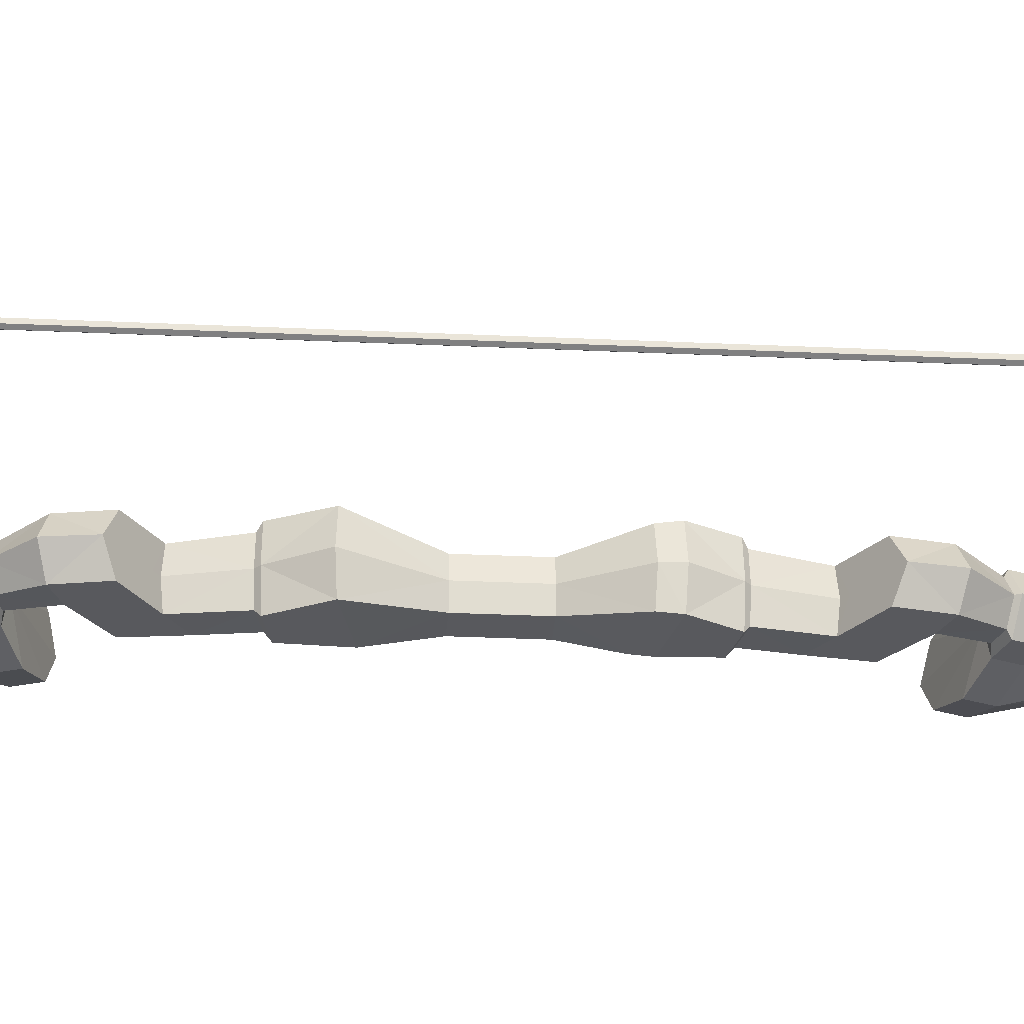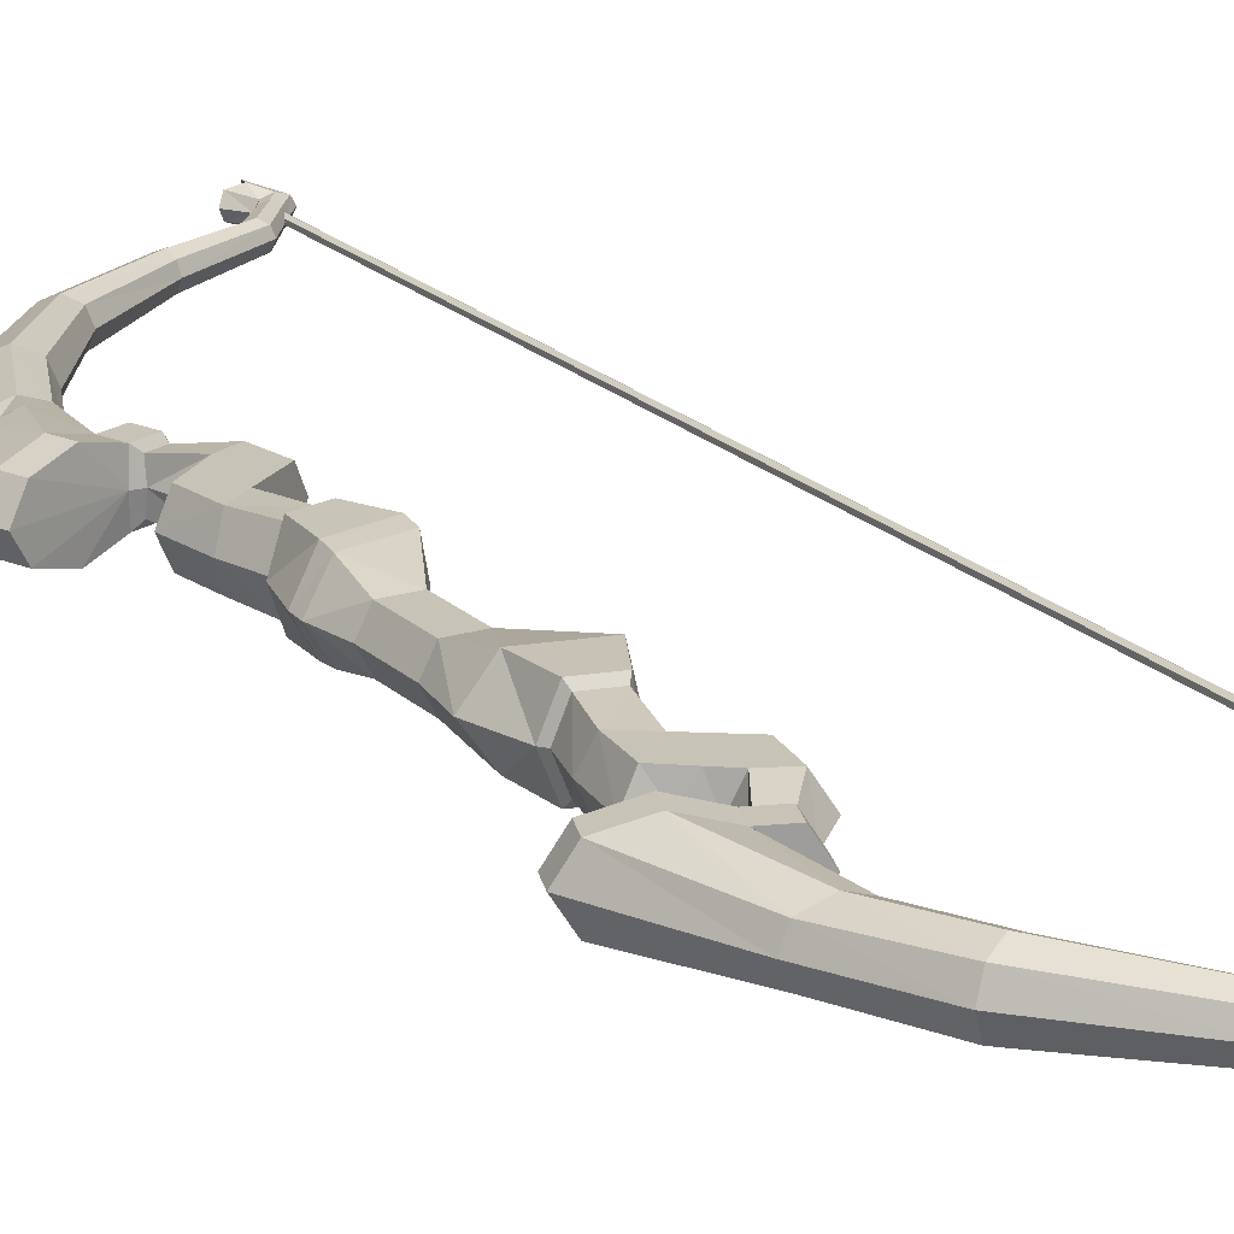
<metadata>
{"format":"obj","ext":"obj","renderer":"f3d","projection":"perspective","resolution":1024,"background":"white","views":[{"elev":-30.0,"azim":86.1,"up":"+Z"},{"elev":19.6,"azim":-30.6,"up":"+Z"}]}
</metadata>
<code>
o Bow_Wooden_Cylinder.034
v 0.3745 0.9326 -0.01429
v 0.3615 0.9557 -0.01806
v 0.3878 0.9326 -0.0101
v 0.3704 0.9815 -0.01277
v 0.3933 0.9326 0
v 0.3774 0.9869 -0
v 0.3878 0.9326 0.0101
v 0.3704 0.9815 0.01277
v 0.3745 0.9326 0.01429
v 0.3615 0.9557 0.01806
v 0.3611 0.9326 0.0101
v 0.346 0.9628 0.01277
v 0.3556 0.9326 -0
v 0.339 0.9575 -0
v 0.3611 0.9326 -0.0101
v 0.346 0.9628 -0.01277
v 0.3623 0.9161 -0.01404
v 0.3716 0.9126 -0.009928
v 0.3754 0.9111 -0
v 0.3716 0.9126 0.009928
v 0.3623 0.9161 0.01404
v 0.353 0.9197 0.009928
v 0.3492 0.9211 0
v 0.353 0.9197 -0.009928
v 0.3267 0.8716 -0.01533
v 0.3349 0.8646 -0.01084
v 0.3383 0.8616 -0
v 0.3349 0.8646 0.01084
v 0.3267 0.8716 0.01533
v 0.3185 0.8787 0.01084
v 0.3151 0.8816 0
v 0.3185 0.8787 -0.01084
v 0.2253 0.8229 -0.01869
v 0.2287 0.8102 -0.01321
v 0.2302 0.8049 0
v 0.2287 0.8102 0.01321
v 0.2253 0.8229 0.01869
v 0.2219 0.8357 0.01321
v 0.2205 0.841 0
v 0.2219 0.8357 -0.01321
v 0.1 0.7386 -0.02518
v 0.1129 0.7263 -0.0178
v 0.1183 0.7212 0
v 0.1129 0.7263 0.0178
v 0.1 0.7386 0.02518
v 0.08716 0.7508 0.0178
v 0.08182 0.7559 0
v 0.08716 0.7508 -0.0178
v 0.003769 0.6197 -0.03431
v 0.02551 0.6089 -0.02426
v 0.03452 0.6045 0
v 0.02551 0.6089 0.02426
v 0.003769 0.6197 0.03431
v -0.01797 0.6304 0.02426
v -0.02698 0.6349 0
v -0.01797 0.6304 -0.02426
v -0.07661 0.3969 -0.04418
v -0.03207 0.4135 -0.03124
v -0.01363 0.4204 0
v -0.03207 0.4135 0.03124
v -0.07661 0.3969 0.04418
v -0.1211 0.3803 0.03124
v -0.1396 0.3734 0
v -0.1211 0.3803 -0.03124
v -0.06602 0.3685 -0.04418
v -0.02149 0.3851 -0.03124
v -0.02497 0.3798 0
v -0.02149 0.3851 0.03124
v -0.06602 0.3685 0.04418
v -0.1106 0.3519 0.03124
v -0.129 0.345 0
v -0.1106 0.3519 -0.03124
v -0.001124 0.4251 -0.03124
v 0.01732 0.4319 0
v -0.001124 0.4251 0.03124
v 0.009463 0.3967 -0.03124
v 0.02791 0.4035 0
v 0.009463 0.3967 0.03124
v 0.01557 0.3364 -0.03124
v 0.002364 0.3301 0
v 0.01557 0.3364 0.03124
v 0.04652 0.3499 0.03124
v 0.04652 0.3499 -0.03124
v 0.06496 0.358 0
v 0.02969 0.2779 -0.03124
v 0.01842 0.2699 0
v 0.02969 0.2779 0.03124
v 0.05612 0.2968 0.03124
v 0.05612 0.2968 -0.03124
v 0.07187 0.3081 0
v -0.03405 0.2965 -0.03124
v -0.04825 0.2955 0
v -0.03405 0.2965 0.03124
v -0.02643 0.2378 -0.03124
v -0.03855 0.2292 0
v -0.02643 0.2378 0.03124
v -0.01925 0.3154 0
v -0.005621 0.3193 0.03124
v 0.009492 0.2635 0
v 0.005728 0.2608 -0.03124
v -0.005621 0.3193 -0.03124
v 0.005728 0.2608 0.03124
v -0.01491 0.1757 -0.04189
v -0.03083 0.1718 0
v -0.01491 0.1757 0.04189
v 0.03225 0.1871 0
v 0.02731 0.1859 0.04189
v 0.02731 0.1859 -0.04189
v -0.02392 0.04135 -0.02615
v -0.03816 0.04135 0
v -0.02392 0.04135 0.02615
v 0.01382 0.04135 0.02615
v 0.01382 0.04135 -0.02615
v 0.01824 0.04135 0
v -0.0121 0.1827 -0.03438
v -0.02517 0.1795 0
v -0.0121 0.1827 0.03438
v 0.02254 0.1911 0.03438
v 0.0266 0.1921 0
v 0.02254 0.1911 -0.03438
v -0.07149 0.5206 0.02202
v -0.03928 0.5194 0.03114
v -0.01321 0.5182 0.02202
v -0.004103 0.5177 0
v -0.01321 0.5182 -0.02202
v -0.03928 0.5194 -0.03114
v -0.07149 0.5206 -0.02202
v -0.0806 0.5211 0
v 0.01196 0.3924 -0.02348
v -0.01116 0.3799 -0.000239
v 0.01196 0.3924 0.023
v 0.02568 0.3975 -0.000239
v -0.01106 0.3838 -0.02348
v -0.01106 0.3838 0.023
v 0.3688 0.9253 -0.004541
v 0.373 0.9253 -0.002106
v 0.373 0.9253 0.002766
v 0.3688 0.9253 0.005202
v 0.3646 0.9253 0.002766
v 0.3646 0.9253 -0.002106
v 0.3745 -0.9326 -0.01429
v 0.3615 -0.9557 -0.01806
v 0.3878 -0.9326 -0.0101
v 0.3704 -0.9815 -0.01277
v 0.3933 -0.9326 0
v 0.3774 -0.9869 -0
v 0.3878 -0.9326 0.0101
v 0.3704 -0.9815 0.01277
v 0.3745 -0.9326 0.01429
v 0.3615 -0.9557 0.01806
v 0.3611 -0.9326 0.0101
v 0.346 -0.9628 0.01277
v 0.3556 -0.9326 -0
v 0.339 -0.9575 -0
v 0.3611 -0.9326 -0.0101
v 0.346 -0.9628 -0.01277
v 0.3623 -0.9161 -0.01404
v 0.3716 -0.9126 -0.009928
v 0.3754 -0.9111 -0
v 0.3716 -0.9126 0.009928
v 0.3623 -0.9161 0.01404
v 0.353 -0.9197 0.009928
v 0.3492 -0.9211 0
v 0.353 -0.9197 -0.009928
v 0.3267 -0.8716 -0.01533
v 0.3349 -0.8646 -0.01084
v 0.3383 -0.8616 -0
v 0.3349 -0.8646 0.01084
v 0.3267 -0.8716 0.01533
v 0.3185 -0.8787 0.01084
v 0.3151 -0.8816 0
v 0.3185 -0.8787 -0.01084
v 0.2253 -0.8229 -0.01869
v 0.2287 -0.8102 -0.01321
v 0.2302 -0.8049 0
v 0.2287 -0.8102 0.01321
v 0.2253 -0.8229 0.01869
v 0.2219 -0.8357 0.01321
v 0.2205 -0.841 0
v 0.2219 -0.8357 -0.01321
v 0.1 -0.7386 -0.02518
v 0.1129 -0.7263 -0.0178
v 0.1183 -0.7212 0
v 0.1129 -0.7263 0.0178
v 0.1 -0.7386 0.02518
v 0.08716 -0.7508 0.0178
v 0.08182 -0.7559 0
v 0.08716 -0.7508 -0.0178
v 0.003769 -0.6197 -0.03431
v 0.02551 -0.6089 -0.02426
v 0.03452 -0.6045 0
v 0.02551 -0.6089 0.02426
v 0.003769 -0.6197 0.03431
v -0.01797 -0.6304 0.02426
v -0.02698 -0.6349 0
v -0.01797 -0.6304 -0.02426
v -0.07661 -0.3969 -0.04418
v -0.03207 -0.4135 -0.03124
v -0.01363 -0.4204 0
v -0.03207 -0.4135 0.03124
v -0.07661 -0.3969 0.04418
v -0.1211 -0.3803 0.03124
v -0.1396 -0.3734 0
v -0.1211 -0.3803 -0.03124
v -0.06602 -0.3685 -0.04418
v -0.02149 -0.3851 -0.03124
v -0.02497 -0.3798 0
v -0.02149 -0.3851 0.03124
v -0.06602 -0.3685 0.04418
v -0.1106 -0.3519 0.03124
v -0.129 -0.345 0
v -0.1106 -0.3519 -0.03124
v -0.001124 -0.4251 -0.03124
v 0.01732 -0.4319 0
v -0.001124 -0.4251 0.03124
v 0.009463 -0.3967 -0.03124
v 0.02791 -0.4035 0
v 0.009463 -0.3967 0.03124
v 0.01557 -0.3364 -0.03124
v 0.002364 -0.3301 0
v 0.01557 -0.3364 0.03124
v 0.04652 -0.3499 0.03124
v 0.04652 -0.3499 -0.03124
v 0.06496 -0.358 0
v 0.02969 -0.2779 -0.03124
v 0.01842 -0.2699 0
v 0.02969 -0.2779 0.03124
v 0.05612 -0.2968 0.03124
v 0.05612 -0.2968 -0.03124
v 0.07187 -0.3081 0
v -0.03405 -0.2965 -0.03124
v -0.04825 -0.2955 0
v -0.03405 -0.2965 0.03124
v -0.02643 -0.2378 -0.03124
v -0.03855 -0.2292 0
v -0.02643 -0.2378 0.03124
v -0.01925 -0.3154 0
v -0.005621 -0.3193 0.03124
v 0.009492 -0.2635 0
v 0.005728 -0.2608 -0.03124
v -0.005621 -0.3193 -0.03124
v 0.005728 -0.2608 0.03124
v -0.01491 -0.1757 -0.04189
v -0.03083 -0.1718 0
v -0.01491 -0.1757 0.04189
v 0.03225 -0.1871 0
v 0.02731 -0.1859 0.04189
v 0.02731 -0.1859 -0.04189
v -0.01942 -0.1104 -0.04121
v -0.04798 -0.1035 0
v -0.01942 -0.1104 0.04121
v 0.06517 -0.131 0
v 0.0563 -0.1288 0.04121
v 0.0563 -0.1288 -0.04121
v -0.02392 -0.04135 -0.02615
v -0.03816 -0.04135 0
v -0.02392 -0.04135 0.02615
v 0.01382 -0.04135 0.02615
v 0.01382 -0.04135 -0.02615
v 0.01824 -0.04135 0
v -0.0121 -0.1827 -0.03438
v -0.02517 -0.1795 0
v -0.0121 -0.1827 0.03438
v 0.02254 -0.1911 0.03438
v 0.0266 -0.1921 0
v 0.02254 -0.1911 -0.03438
v -0.07149 -0.5206 0.02202
v -0.03928 -0.5194 0.03114
v -0.01321 -0.5182 0.02202
v -0.004103 -0.5177 0
v -0.01321 -0.5182 -0.02202
v -0.03928 -0.5194 -0.03114
v -0.07149 -0.5206 -0.02202
v -0.0806 -0.5211 0
v 0.01196 -0.3924 -0.02348
v -0.01116 -0.3799 -0.000239
v 0.01196 -0.3924 0.023
v 0.02568 -0.3975 -0.000239
v -0.01106 -0.3838 -0.02348
v -0.01106 -0.3838 0.023
v 0.3688 0 -0.004541
v 0.3688 -0.9253 -0.004541
v 0.373 0 -0.002106
v 0.373 -0.9253 -0.002106
v 0.373 0 0.002766
v 0.373 -0.9253 0.002766
v 0.3688 0 0.005202
v 0.3688 -0.9253 0.005202
v 0.3646 0 0.002766
v 0.3646 -0.9253 0.002766
v 0.3646 0 -0.002106
v 0.3646 -0.9253 -0.002106
v 0.05786 0.117 0
v 0.04968 0.1152 -0.03886
v -0.02012 0.09966 -0.03886
v -0.04645 0.09381 0
v -0.02012 0.09966 0.03886
v 0.04968 0.1152 0.03886
v -0.01865 0.1215 -0.04133
v -0.04507 0.1151 0
v 0.05138 0.1385 0.04133
v 0.05958 0.1405 0
v -0.01865 0.1215 0.04133
v 0.05138 0.1385 -0.04133
v 0.1073 -0.7434 0.0248
v 0.1185 -0.7397 0.01754
v 0.1236 -0.7346 0
v 0.1185 -0.7397 -0.01754
v 0.1021 -0.7508 -0.01754
v 0.09697 -0.7559 0
v 0.1021 -0.7508 0.01754
v 0.1073 -0.7434 -0.0248
v 0.1313 -0.7396 0.01707
v 0.1313 -0.7396 -0.01707
v 0.1039 -0.7695 0
v 0.12 -0.752 -0.02415
v 0.12 -0.752 0.02415
v 0.1361 -0.7345 0
v 0.1086 -0.7643 -0.01707
v 0.1086 -0.7643 0.01707
v -0.07137 0.501 0
v -0.06103 0.5015 0.02324
v -0.01571 0.5044 0.02324
v -0.01571 0.5044 -0.02324
v -0.04423 0.5032 0.03286
v -0.005364 0.5048 0
v -0.04423 0.5032 -0.03286
v -0.06229 0.5 -0.02324
v -0.08498 0.4825 0.02452
v -0.01833 0.4898 0.02452
v -0.01833 0.4898 -0.02452
v -0.09662 0.481 0
v -0.04942 0.4861 0.03468
v -0.006689 0.4913 0
v -0.04942 0.4861 -0.03468
v -0.08498 0.4825 -0.02452
f 2 3 1
f 3 6 5
f 6 7 5
f 7 10 9
f 10 11 9
f 12 13 11
f 4 8 6
f 13 16 15
f 15 2 1
f 3 19 18
f 20 27 19
f 11 21 9
f 15 17 24
f 1 18 17
f 7 19 5
f 13 22 11
f 9 20 7
f 13 24 23
f 31 40 39
f 17 26 25
f 24 25 32
f 23 30 22
f 21 28 20
f 18 27 26
f 23 32 31
f 22 29 21
f 36 45 44
f 30 37 29
f 28 35 27
f 25 34 33
f 32 33 40
f 31 38 30
f 29 36 28
f 26 35 34
f 48 49 56
f 35 42 34
f 40 47 39
f 37 46 45
f 35 44 43
f 34 41 33
f 33 48 40
f 38 47 46
f 332 62 329
f 47 54 46
f 45 52 44
f 42 51 50
f 47 56 55
f 46 53 45
f 44 51 43
f 41 50 49
f 328 126 327
f 323 122 325
f 326 125 124
f 332 64 63
f 329 61 333
f 330 59 334
f 62 71 70
f 67 71 72
f 61 68 60
f 59 73 58
f 64 71 63
f 62 69 61
f 60 78 75
f 57 66 65
f 64 65 72
f 74 76 73
f 74 78 77
f 59 75 74
f 58 76 66
f 130 79 80
f 83 90 89
f 79 89 85
f 132 83 129
f 131 81 82
f 132 82 84
f 129 79 133
f 86 89 90
f 86 88 87
f 82 90 84
f 81 88 82
f 97 93 98
f 216 198 206
f 92 96 93
f 92 94 95
f 100 91 101
f 102 93 96
f 97 91 92
f 80 101 97
f 87 98 102
f 86 102 99
f 85 101 79
f 80 98 81
f 86 100 85
f 94 120 115
f 100 119 120
f 95 117 96
f 102 119 99
f 95 115 116
f 96 118 102
f 55 127 128
f 50 124 125
f 53 123 52
f 55 121 54
f 56 126 127
f 49 125 126
f 52 124 51
f 54 122 53
f 67 133 130
f 67 69 70
f 77 129 76
f 78 134 131
f 77 131 132
f 76 133 66
f 67 134 68
f 2 12 10
f 12 16 14
f 4 10 8
f 58 335 331
f 143 142 141
f 143 146 144
f 147 146 145
f 147 150 148
f 151 150 149
f 153 152 151
f 144 146 148
f 153 156 154
f 155 142 156
f 143 159 145
f 167 160 159
f 161 151 149
f 155 157 141
f 141 158 143
f 159 147 145
f 162 153 151
f 160 149 147
f 153 164 155
f 171 180 172
f 157 166 158
f 164 165 157
f 170 163 162
f 168 161 160
f 158 167 159
f 163 172 164
f 169 162 161
f 184 305 306
f 177 170 169
f 175 168 167
f 165 174 166
f 172 173 165
f 178 171 170
f 176 169 168
f 166 175 167
f 188 189 181
f 182 307 308
f 310 188 309
f 185 311 305
f 307 184 306
f 312 182 308
f 309 181 312
f 186 310 311
f 274 202 203
f 194 187 186
f 192 185 184
f 182 191 183
f 187 196 188
f 193 186 185
f 191 184 183
f 181 190 182
f 197 273 204
f 268 200 201
f 199 271 198
f 274 204 273
f 267 201 202
f 269 199 200
f 221 276 280
f 212 211 207
f 202 211 203
f 213 199 198
f 208 201 200
f 211 204 203
f 209 202 201
f 200 218 208
f 197 206 198
f 204 205 197
f 216 214 213
f 199 215 200
f 214 218 215
f 276 219 279
f 223 230 224
f 219 229 223
f 223 278 275
f 277 221 280
f 278 222 277
f 219 275 279
f 226 229 225
f 228 226 227
f 230 222 224
f 228 221 222
f 233 237 238
f 236 232 233
f 232 234 231
f 231 240 241
f 242 233 238
f 237 231 241
f 220 241 219
f 227 238 221
f 226 242 227
f 241 225 219
f 238 220 221
f 240 226 225
f 234 266 240
f 240 265 239
f 263 235 236
f 265 242 239
f 235 261 234
f 264 236 242
f 195 273 196
f 190 270 191
f 269 193 192
f 267 195 194
f 196 272 189
f 189 271 190
f 270 192 191
f 268 194 193
f 207 279 206
f 209 208 207
f 275 217 216
f 218 280 208
f 217 277 218
f 279 216 206
f 280 207 208
f 152 142 150
f 152 154 156
f 150 144 148
f 287 285 283
f 272 198 271
f 320 310 315
f 309 316 319
f 316 308 314
f 307 313 318
f 317 311 320
f 310 319 315
f 314 307 318
f 306 317 313
f 176 317 177
f 314 175 174
f 315 180 179
f 177 320 178
f 175 313 176
f 316 174 173
f 319 173 180
f 178 315 179
f 324 126 125
f 123 326 124
f 322 122 121
f 127 321 128
f 334 324 326
f 330 325 333
f 335 328 327
f 321 121 128
f 57 336 335
f 60 333 61
f 59 331 334
f 331 327 324
f 323 334 326
f 322 333 325
f 321 336 332
f 321 329 322
f 130 81 134
f 2 4 3
f 3 4 6
f 6 8 7
f 7 8 10
f 10 12 11
f 12 14 13
f 13 14 16
f 15 16 2
f 3 5 19
f 20 28 27
f 11 22 21
f 15 1 17
f 1 3 18
f 7 20 19
f 13 23 22
f 9 21 20
f 13 15 24
f 31 32 40
f 17 18 26
f 24 17 25
f 23 31 30
f 21 29 28
f 18 19 27
f 23 24 32
f 22 30 29
f 36 37 45
f 30 38 37
f 28 36 35
f 25 26 34
f 32 25 33
f 31 39 38
f 29 37 36
f 26 27 35
f 48 41 49
f 35 43 42
f 40 48 47
f 37 38 46
f 35 36 44
f 34 42 41
f 33 41 48
f 38 39 47
f 332 63 62
f 47 55 54
f 45 53 52
f 42 43 51
f 47 48 56
f 46 54 53
f 44 52 51
f 41 42 50
f 328 127 126
f 323 123 122
f 326 324 125
f 332 336 64
f 329 62 61
f 330 60 59
f 62 63 71
f 72 65 67
f 65 66 67
f 61 69 68
f 59 74 73
f 64 72 71
f 62 70 69
f 60 68 78
f 57 58 66
f 64 57 65
f 74 77 76
f 74 75 78
f 59 60 75
f 58 73 76
f 130 133 79
f 83 84 90
f 79 83 89
f 132 84 83
f 131 134 81
f 132 131 82
f 129 83 79
f 86 85 89
f 86 90 88
f 82 88 90
f 81 87 88
f 97 92 93
f 216 213 198
f 92 95 96
f 92 91 94
f 100 94 91
f 102 98 93
f 97 101 91
f 80 79 101
f 87 81 98
f 86 87 102
f 85 100 101
f 80 97 98
f 86 99 100
f 94 100 120
f 100 99 119
f 95 116 117
f 102 118 119
f 95 94 115
f 96 117 118
f 55 56 127
f 50 51 124
f 53 122 123
f 55 128 121
f 56 49 126
f 49 50 125
f 52 123 124
f 54 121 122
f 67 66 133
f 70 71 67
f 67 68 69
f 77 132 129
f 78 68 134
f 77 78 131
f 76 129 133
f 67 130 134
f 2 16 12
f 4 2 10
f 58 57 335
f 143 144 142
f 143 145 146
f 147 148 146
f 147 149 150
f 151 152 150
f 153 154 152
f 153 155 156
f 155 141 142
f 143 158 159
f 167 168 160
f 161 162 151
f 155 164 157
f 141 157 158
f 159 160 147
f 162 163 153
f 160 161 149
f 153 163 164
f 171 179 180
f 157 165 166
f 164 172 165
f 170 171 163
f 168 169 161
f 158 166 167
f 163 171 172
f 169 170 162
f 184 185 305
f 177 178 170
f 175 176 168
f 165 173 174
f 172 180 173
f 178 179 171
f 176 177 169
f 166 174 175
f 188 196 189
f 182 183 307
f 310 187 188
f 185 186 311
f 307 183 184
f 312 181 182
f 309 188 181
f 186 187 310
f 274 267 202
f 194 195 187
f 192 193 185
f 182 190 191
f 187 195 196
f 193 194 186
f 191 192 184
f 181 189 190
f 197 272 273
f 268 269 200
f 199 270 271
f 274 203 204
f 267 268 201
f 269 270 199
f 221 220 276
f 206 205 207
f 205 212 207
f 202 210 211
f 213 214 199
f 208 209 201
f 211 212 204
f 209 210 202
f 200 215 218
f 197 205 206
f 204 212 205
f 216 217 214
f 199 214 215
f 214 217 218
f 276 220 219
f 223 229 230
f 219 225 229
f 223 224 278
f 277 222 221
f 278 224 222
f 219 223 275
f 226 230 229
f 228 230 226
f 230 228 222
f 228 227 221
f 233 232 237
f 236 235 232
f 232 235 234
f 231 234 240
f 242 236 233
f 237 232 231
f 220 237 241
f 227 242 238
f 226 239 242
f 241 240 225
f 238 237 220
f 240 239 226
f 234 261 266
f 240 266 265
f 263 262 235
f 265 264 242
f 235 262 261
f 264 263 236
f 195 274 273
f 190 271 270
f 269 268 193
f 267 274 195
f 196 273 272
f 189 272 271
f 270 269 192
f 268 267 194
f 207 276 279
f 207 211 210
f 210 209 207
f 275 278 217
f 218 277 280
f 217 278 277
f 279 275 216
f 280 276 207
f 152 156 142
f 150 142 144
f 283 281 287
f 281 291 287
f 291 289 287
f 272 197 198
f 320 311 310
f 309 312 316
f 316 312 308
f 307 306 313
f 317 305 311
f 310 309 319
f 314 308 307
f 306 305 317
f 176 313 317
f 314 318 175
f 315 319 180
f 177 317 320
f 175 318 313
f 316 314 174
f 319 316 173
f 178 320 315
f 324 327 126
f 123 323 326
f 322 325 122
f 127 328 321
f 334 331 324
f 330 323 325
f 335 336 328
f 321 322 121
f 57 64 336
f 60 330 333
f 59 58 331
f 331 335 327
f 323 330 334
f 322 329 333
f 321 328 336
f 321 332 329
f 130 80 81
f 117 107 118
f 115 104 116
f 293 304 302
f 297 300 296
f 118 106 119
f 117 104 105
f 120 106 108
f 115 108 103
f 294 299 304
f 303 298 301
f 301 293 302
f 295 113 109
f 109 259 255
f 294 114 113
f 113 260 259
f 296 111 297
f 298 114 293
f 297 112 298
f 296 109 110
f 111 256 257
f 114 258 260
f 112 257 258
f 247 263 264
f 244 261 262
f 246 253 247
f 244 249 243
f 246 264 265
f 263 244 262
f 266 246 265
f 261 248 266
f 253 245 247
f 251 244 245
f 254 246 248
f 243 254 248
f 249 259 254
f 254 260 252
f 257 250 251
f 260 253 252
f 258 251 253
f 250 255 249
f 103 304 299
f 106 304 108
f 104 303 105
f 105 301 107
f 104 299 300
f 106 301 302
f 110 255 256
f 295 300 299
f 117 105 107
f 115 103 104
f 293 294 304
f 297 303 300
f 118 107 106
f 117 116 104
f 120 119 106
f 115 120 108
f 294 295 299
f 303 297 298
f 301 298 293
f 295 294 113
f 109 113 259
f 294 293 114
f 113 114 260
f 296 110 111
f 298 112 114
f 297 111 112
f 296 295 109
f 111 110 256
f 114 112 258
f 112 111 257
f 247 245 263
f 244 243 261
f 246 252 253
f 244 250 249
f 246 247 264
f 263 245 244
f 266 248 246
f 261 243 248
f 253 251 245
f 251 250 244
f 254 252 246
f 243 249 254
f 249 255 259
f 254 259 260
f 257 256 250
f 260 258 253
f 258 257 251
f 250 256 255
f 103 108 304
f 106 302 304
f 104 300 303
f 105 303 301
f 104 103 299
f 106 107 301
f 110 109 255
f 295 296 300
f 135 283 281
f 136 285 283
f 137 287 285
f 138 289 287
f 139 291 289
f 140 281 291
f 283 282 281
f 285 284 283
f 287 286 285
f 289 288 287
f 291 290 289
f 281 292 291
f 135 136 283
f 136 137 285
f 137 138 287
f 138 139 289
f 139 140 291
f 140 135 281
f 283 284 282
f 285 286 284
f 287 288 286
f 289 290 288
f 291 292 290
f 281 282 292

</code>
